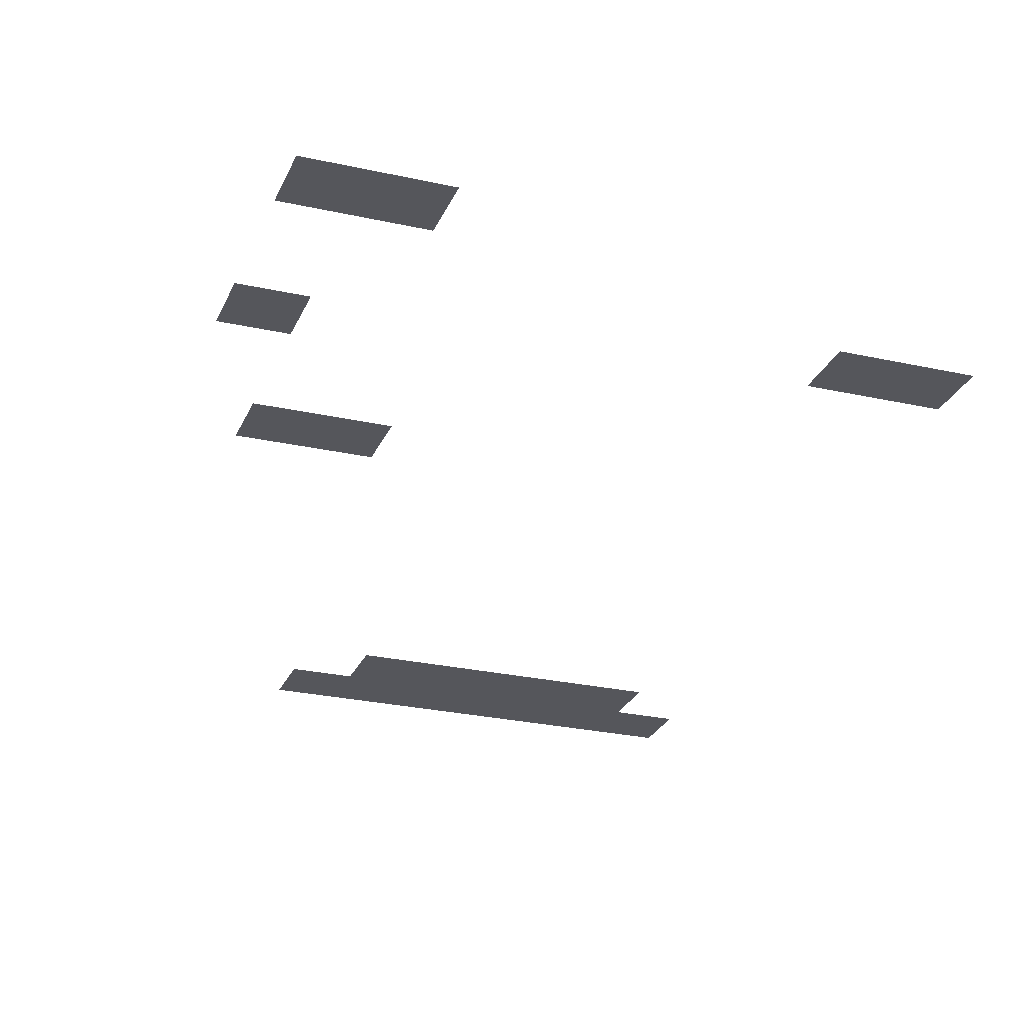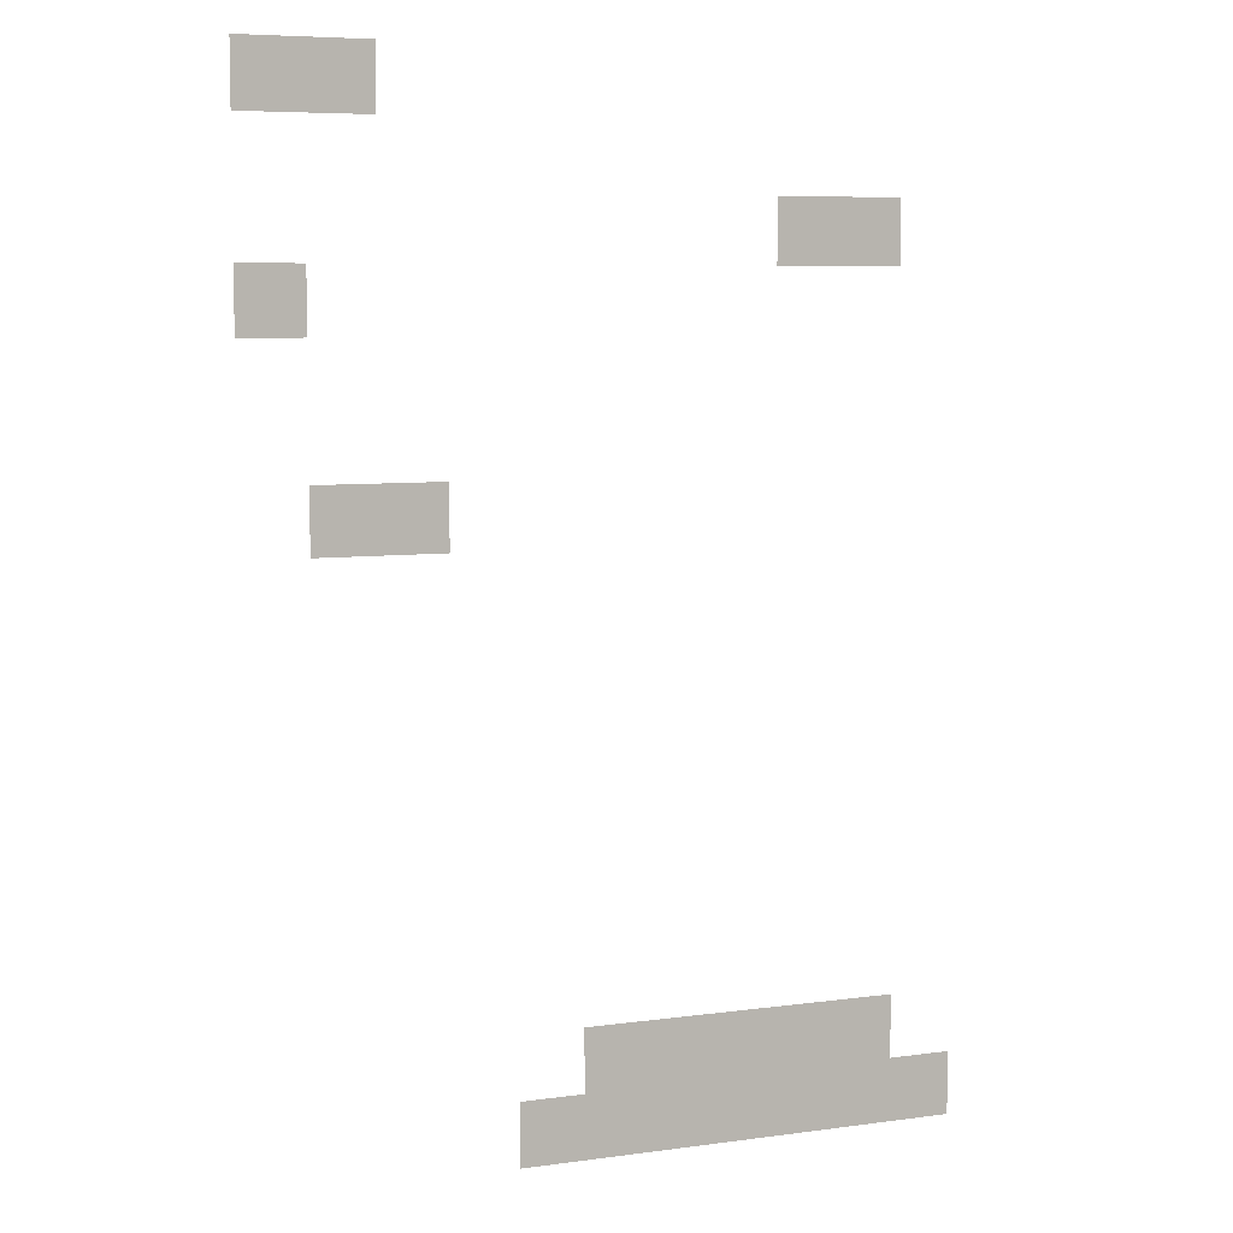
<metadata>
{"format":"obj","ext":"obj","renderer":"f3d","projection":"perspective","resolution":1024,"background":"white","views":[{"elev":-26.3,"azim":160.5,"up":"+Z"},{"elev":6.9,"azim":158.4,"up":"+Y"}]}
</metadata>
<code>
v -20 -16 0
v -21 -16 0
v -21 -15 0
v -20 -15 0
v -21 -16 0
v -22 -16 0
v -22 -15 0
v -21 -15 0
v -28 -18 0
v -29 -18 0
v -29 -17 0
v -28 -17 0
v -29 -18 0
v -30 -18 0
v -30 -17 0
v -29 -17 0
v -20 -19 0
v -21 -19 0
v -21 -18 0
v -20 -18 0
v -21 -22 0
v -22 -22 0
v -22 -21 0
v -21 -21 0
v -22 -22 0
v -23 -22 0
v -23 -21 0
v -22 -21 0
v -25 -30 0
v -26 -30 0
v -26 -29 0
v -25 -29 0
v -26 -30 0
v -27 -30 0
v -27 -29 0
v -26 -29 0
v -27 -30 0
v -28 -30 0
v -28 -29 0
v -27 -29 0
v -28 -30 0
v -29 -30 0
v -29 -29 0
v -28 -29 0
v -29 -30 0
v -30 -30 0
v -30 -29 0
v -29 -29 0
v -24 -31 0
v -25 -31 0
v -25 -30 0
v -24 -30 0
v -25 -31 0
v -26 -31 0
v -26 -30 0
v -25 -30 0
v -26 -31 0
v -27 -31 0
v -27 -30 0
v -26 -30 0
v -27 -31 0
v -28 -31 0
v -28 -30 0
v -27 -30 0
v -28 -31 0
v -29 -31 0
v -29 -30 0
v -28 -30 0
v -29 -31 0
v -30 -31 0
v -30 -30 0
v -29 -30 0
v -30 -31 0
v -31 -31 0
v -31 -30 0
v -30 -30 0
g dungeon1_tiled_map_mesh_0009
f 1 2 3 4
f 5 6 7 8
f 9 10 11 12
f 13 14 15 16
f 17 18 19 20
f 21 22 23 24
f 25 26 27 28
f 29 30 31 32
f 33 34 35 36
f 37 38 39 40
f 41 42 43 44
f 45 46 47 48
f 49 50 51 52
f 53 54 55 56
f 57 58 59 60
f 61 62 63 64
f 65 66 67 68
f 69 70 71 72
f 73 74 75 76

</code>
